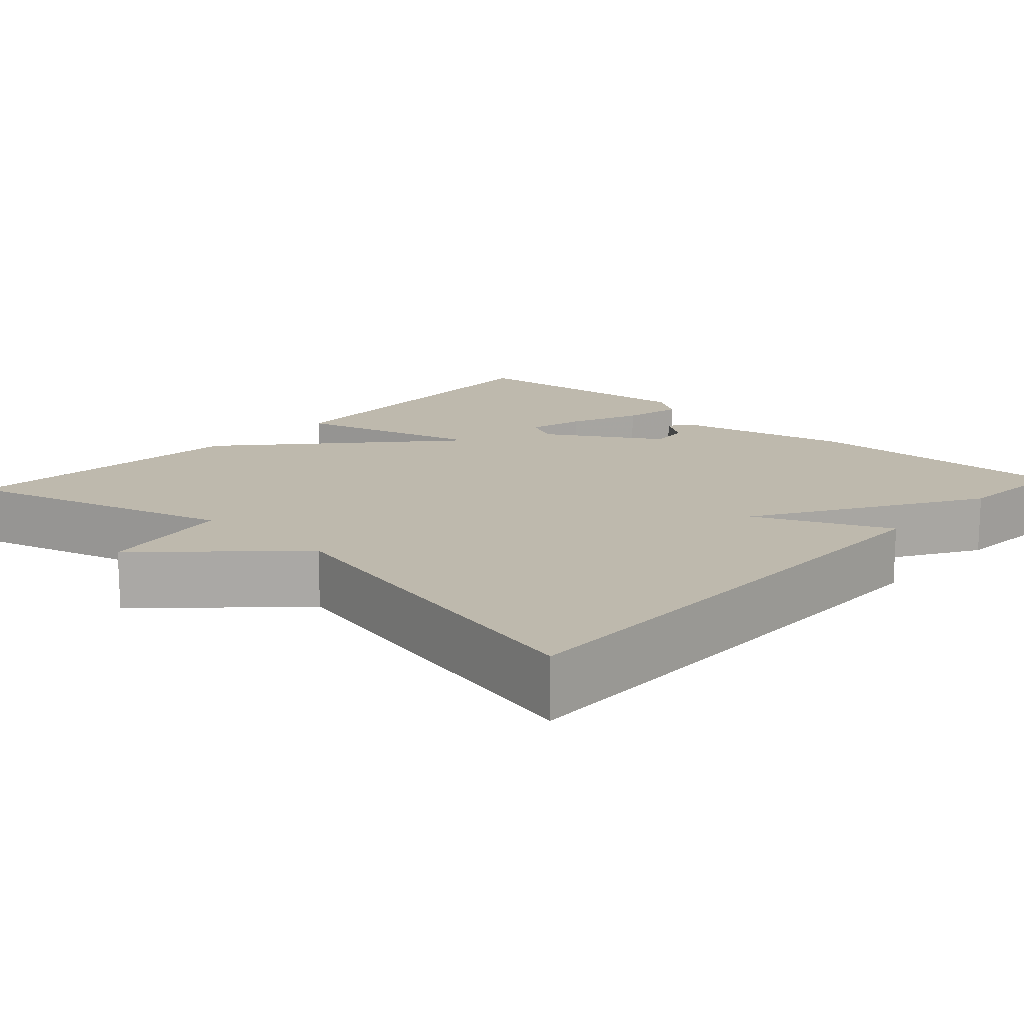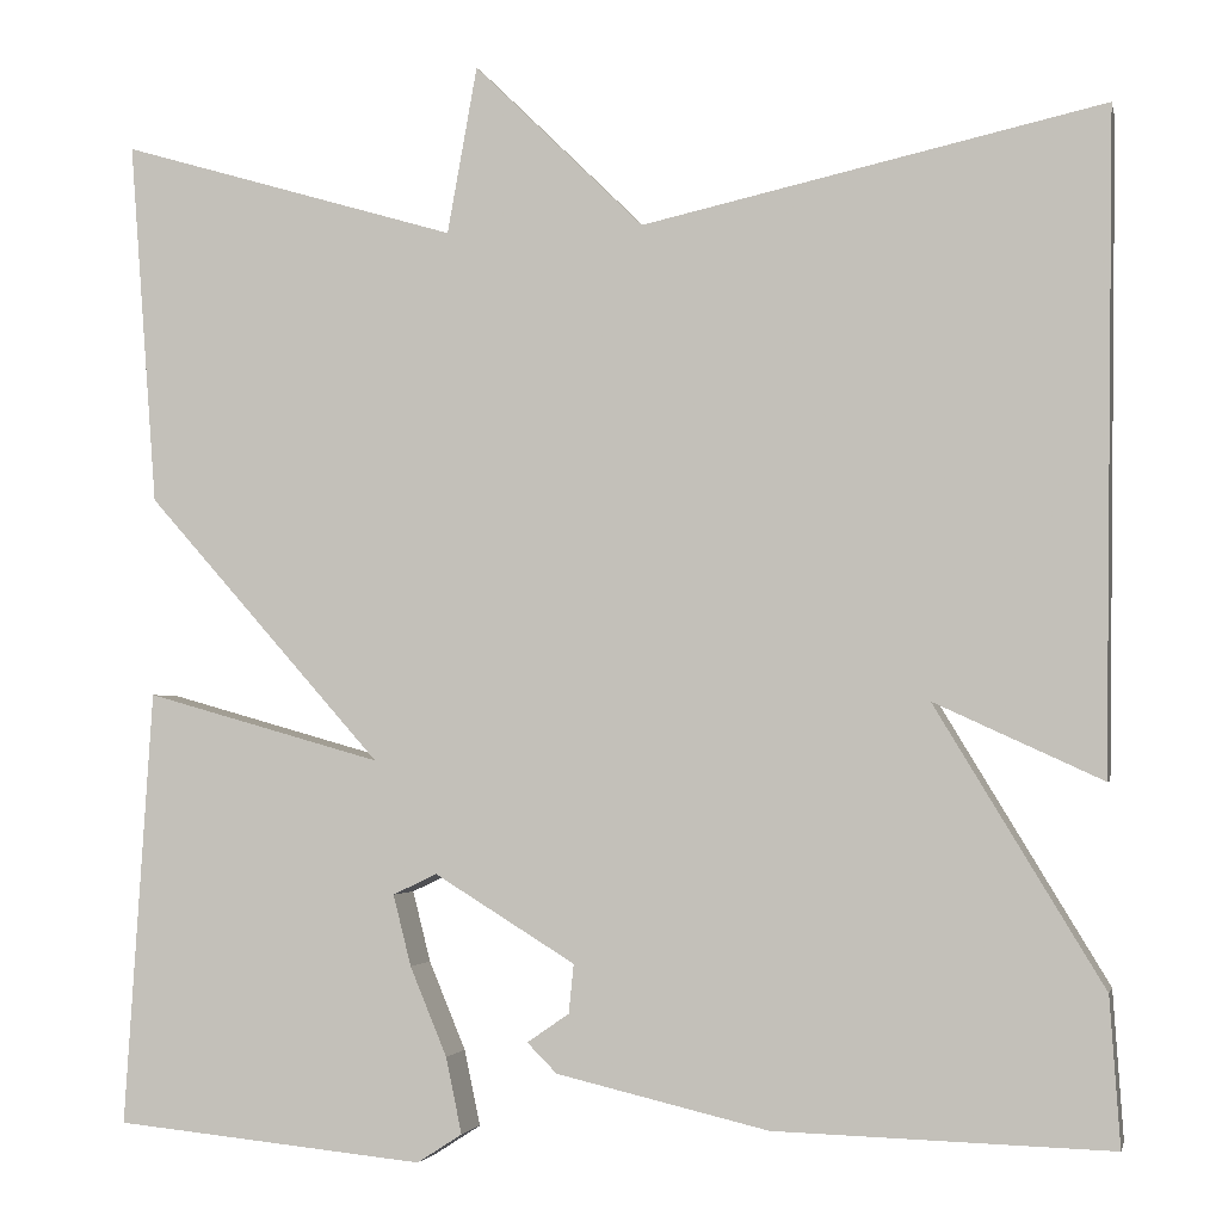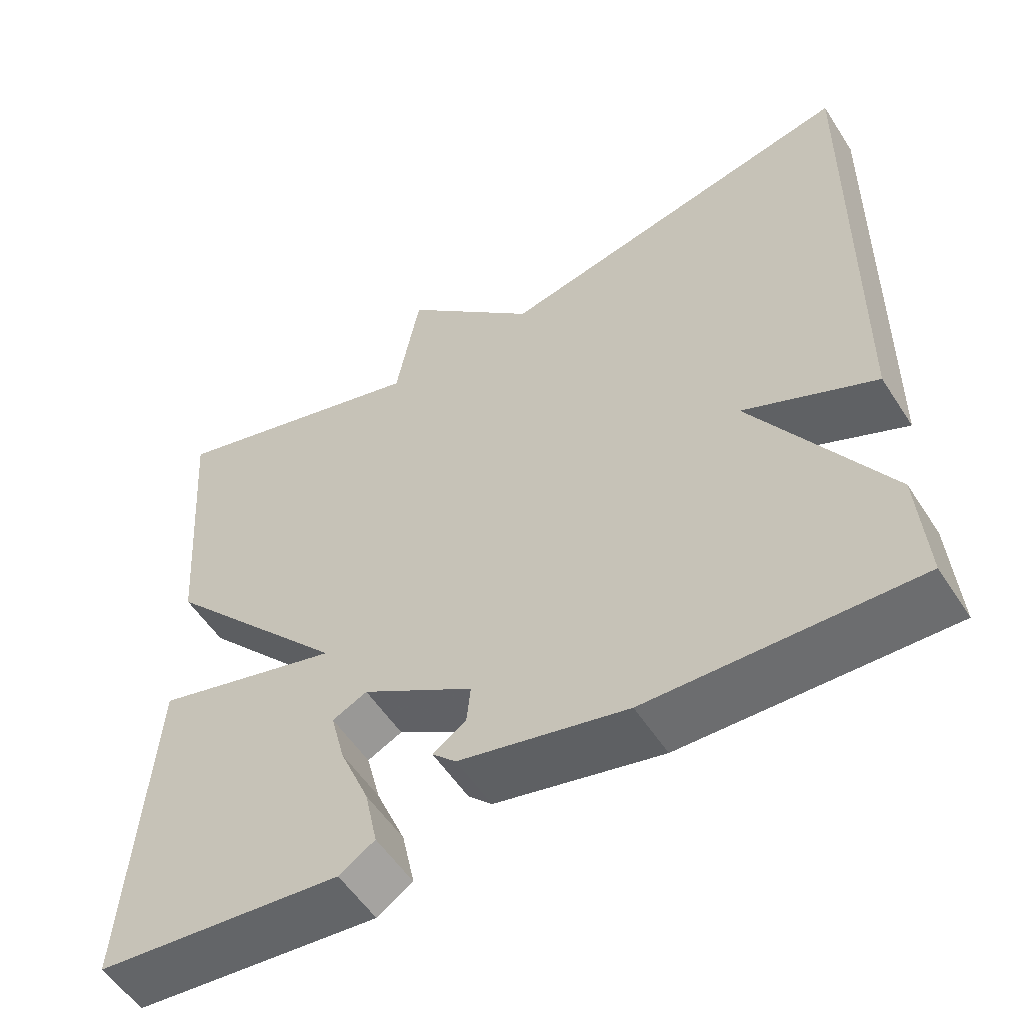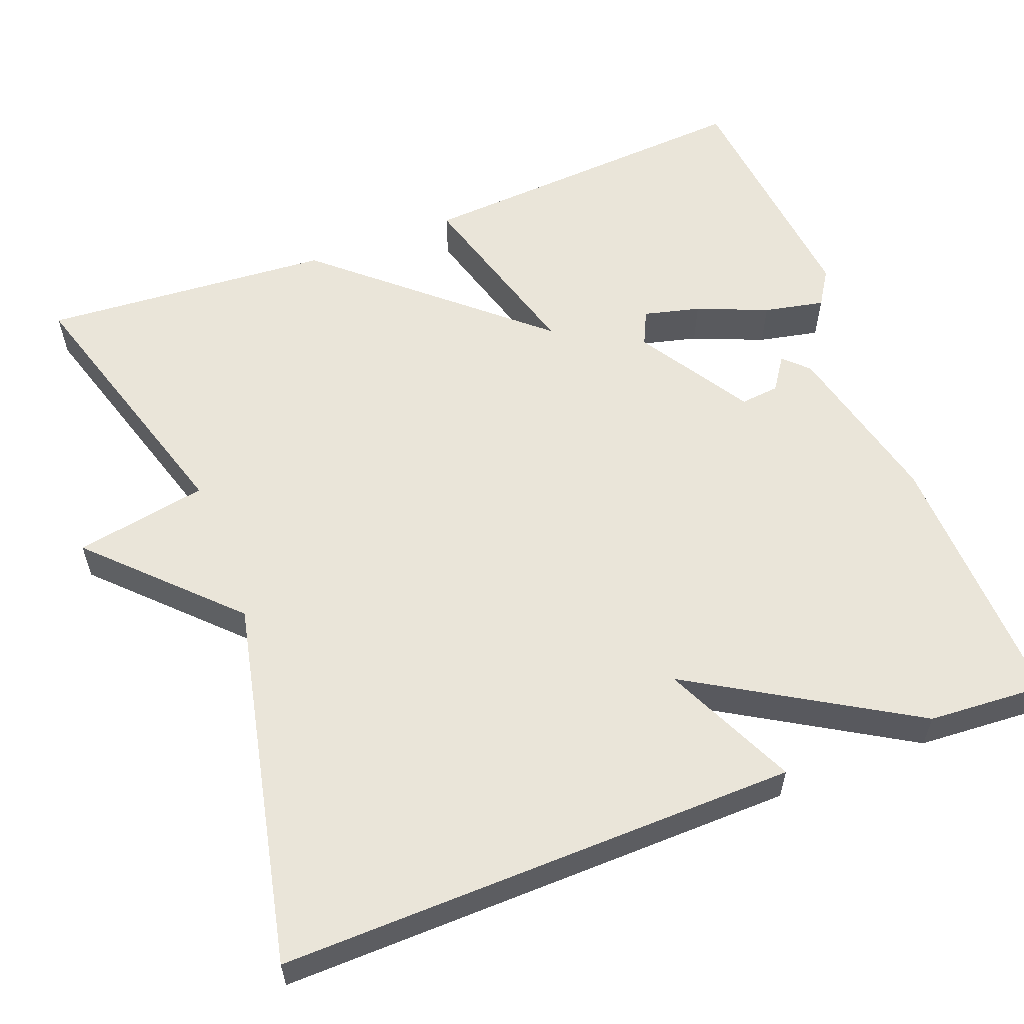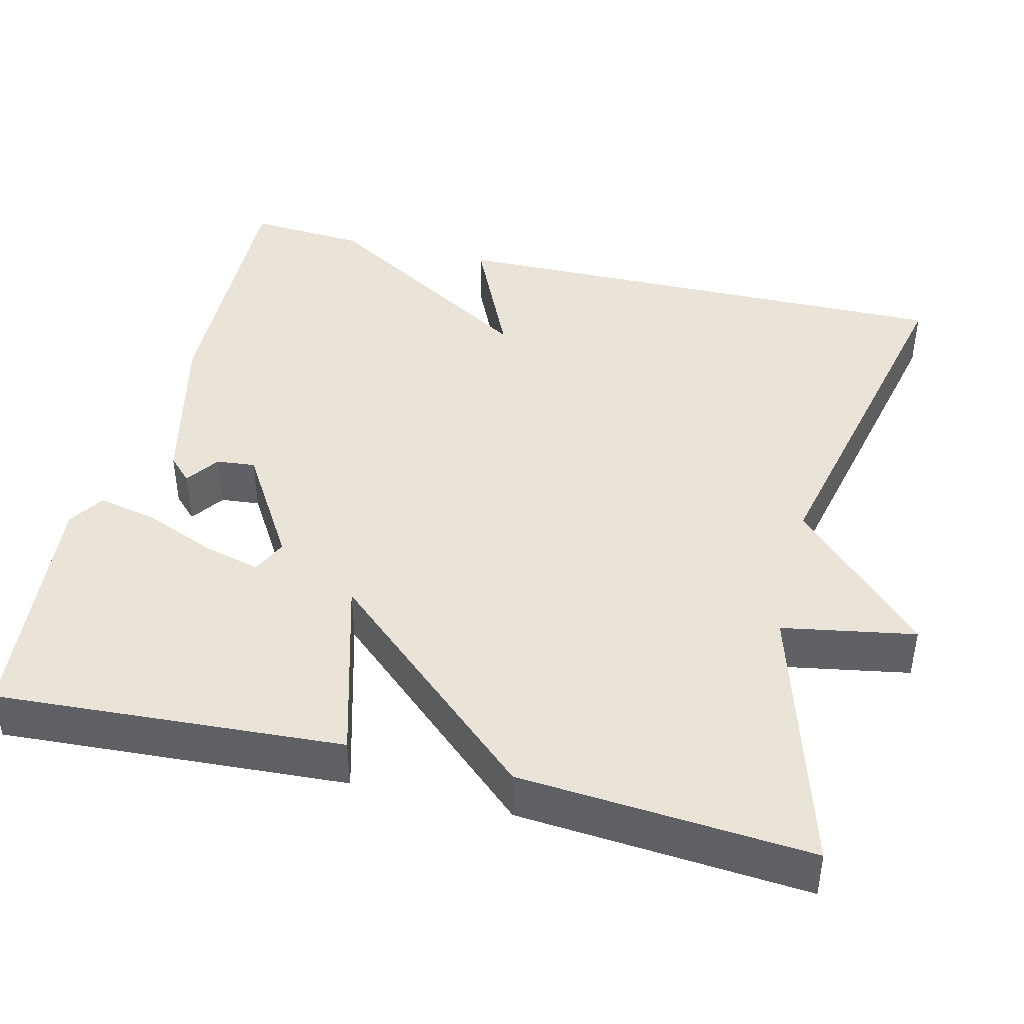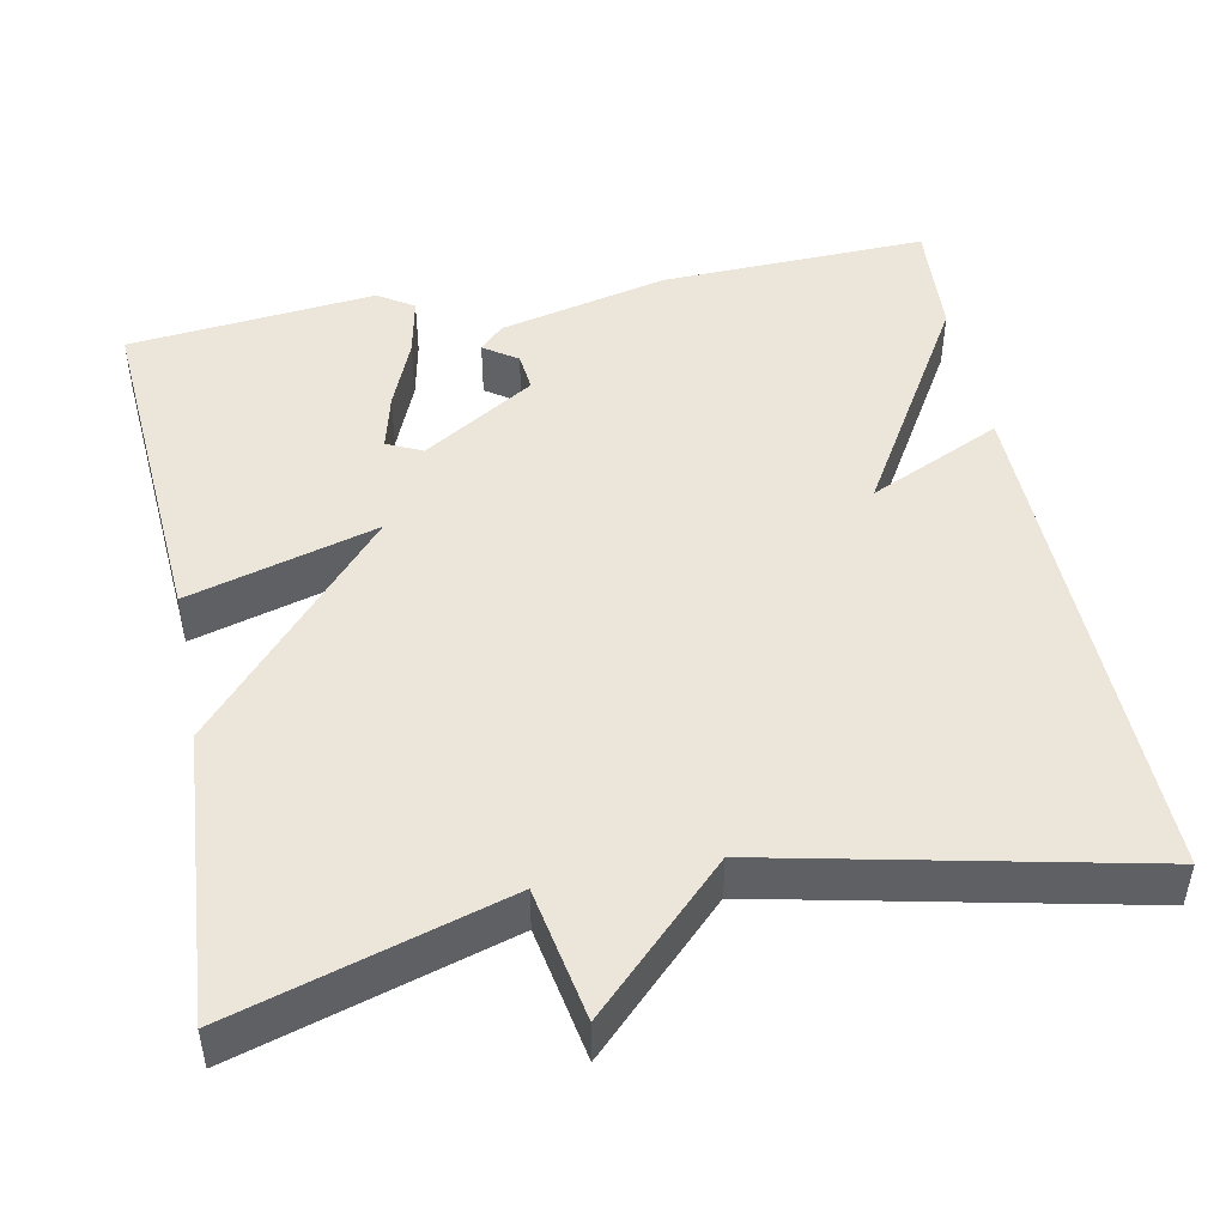
<metadata>
{"format":"obj","ext":"obj","renderer":"f3d","projection":"perspective","resolution":1024,"background":"white","views":[{"elev":15.1,"azim":42.8,"up":"+Y"},{"elev":-2.9,"azim":12.4,"up":"+Z"},{"elev":-55.0,"azim":32.4,"up":"+Z"},{"elev":58.3,"azim":68.8,"up":"+Y"},{"elev":43.0,"azim":-76.1,"up":"+Y"},{"elev":47.4,"azim":-11.3,"up":"+Y"}]}
</metadata>
<code>
v 0.5 0.07 0.5
v 0.49 0.07 -0.152
v 0.323 0.07 -0.075
v 0.49 0.07 -0.352
v 0.5 0.07 -0.5
v 0.165 0.07 -0.49
v -0.047 0.07 -0.44
v -0.077 0.07 -0.41
v -0.035 0.07 -0.381
v -0.03 0.07 -0.332
v -0.171 0.07 -0.245
v -0.215 0.07 -0.266
v -0.197 0.07 -0.337
v -0.16 0.07 -0.426
v -0.144 0.07 -0.502
v -0.189 0.07 -0.531
v -0.5 0.07 -0.5
v -0.472 0.07 -0.065
v -0.235 0.07 -0.132
v -0.472 0.07 0.135
v -0.5 0.07 0.5
v -0.161 0.07 0.399
v -0.131 0.07 0.566
v 0.039 0.07 0.399
v 0.5 0 0.5
v 0.49 0 -0.152
v 0.323 0 -0.075
v 0.49 0 -0.352
v 0.5 0 -0.5
v 0.165 0 -0.49
v -0.047 0 -0.44
v -0.077 0 -0.41
v -0.035 0 -0.381
v -0.03 0 -0.332
v -0.171 0 -0.245
v -0.215 0 -0.266
v -0.197 0 -0.337
v -0.16 0 -0.426
v -0.144 0 -0.502
v -0.189 0 -0.531
v -0.5 0 -0.5
v -0.472 0 -0.065
v -0.235 0 -0.132
v -0.472 0 0.135
v -0.5 0 0.5
v -0.161 0 0.399
v -0.131 0 0.566
v 0.039 0 0.399
f 22 23 24
f 19 20 21 22
f 19 22 24
f 16 17 18 19
f 13 14 15 16
f 12 13 16
f 12 16 19
f 19 24 1
f 12 19 1
f 11 12 1
f 7 8 9
f 6 7 9
f 5 6 9
f 4 5 9
f 3 4 9 10
f 1 2 3
f 1 3 10 11
f 48 47 46
f 46 45 44 43
f 48 46 43
f 43 42 41 40
f 40 39 38 37
f 40 37 36
f 43 40 36
f 25 48 43
f 25 43 36
f 25 36 35
f 33 32 31
f 33 31 30
f 33 30 29
f 33 29 28
f 34 33 28 27
f 27 26 25
f 35 34 27 25
f 1 25 26 2
f 2 26 27 3
f 3 27 28 4
f 4 28 29 5
f 5 29 30 6
f 6 30 31 7
f 7 31 32 8
f 8 32 33 9
f 9 33 34 10
f 10 34 35 11
f 11 35 36 12
f 12 36 37 13
f 13 37 38 14
f 14 38 39 15
f 15 39 40 16
f 16 40 41 17
f 17 41 42 18
f 18 42 43 19
f 19 43 44 20
f 20 44 45 21
f 21 45 46 22
f 22 46 47 23
f 23 47 48 24
f 24 48 25 1

</code>
